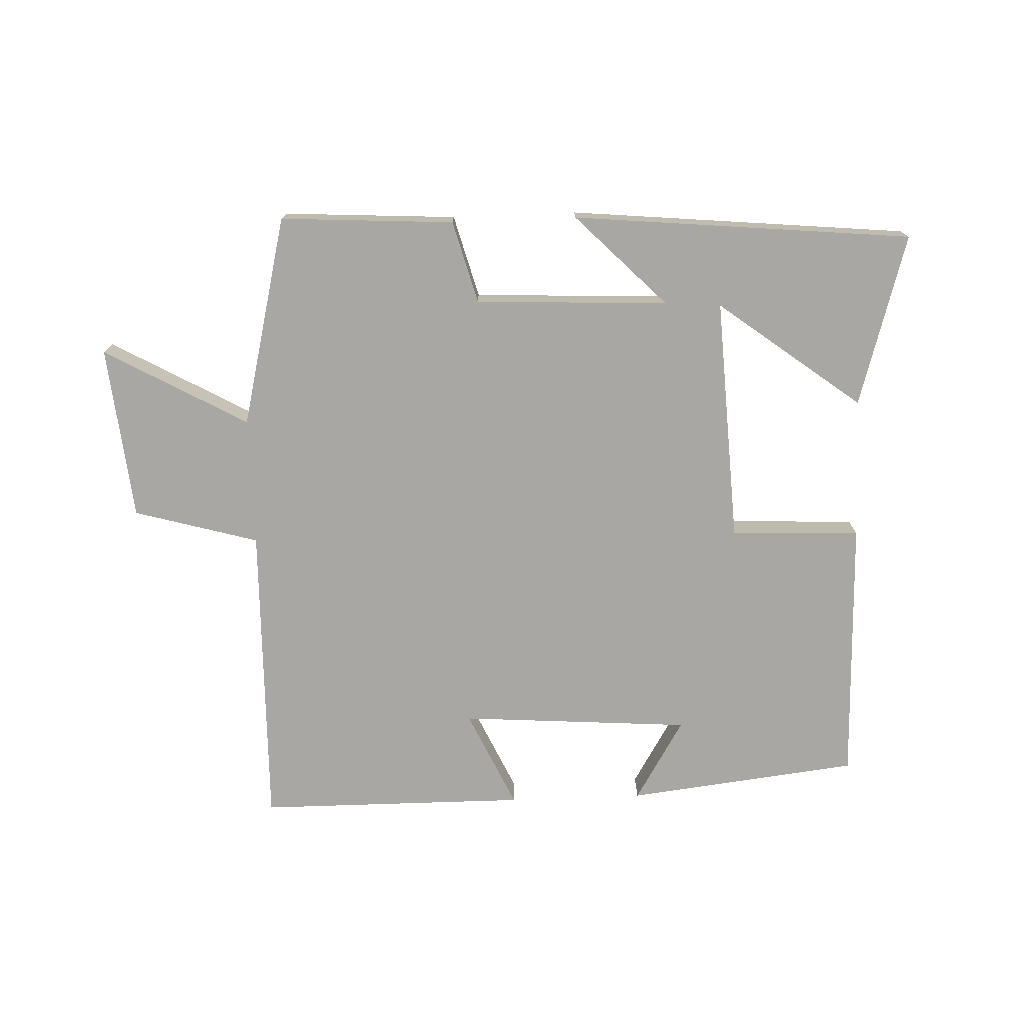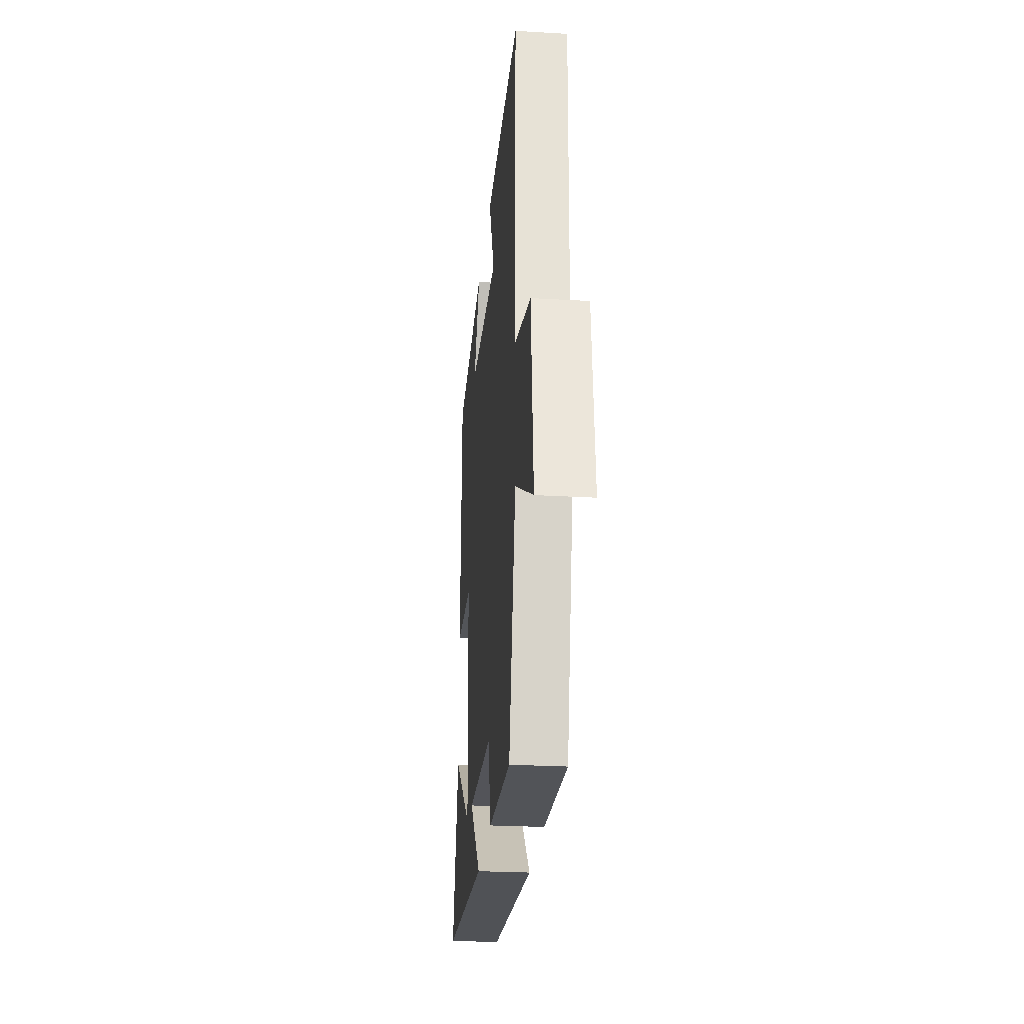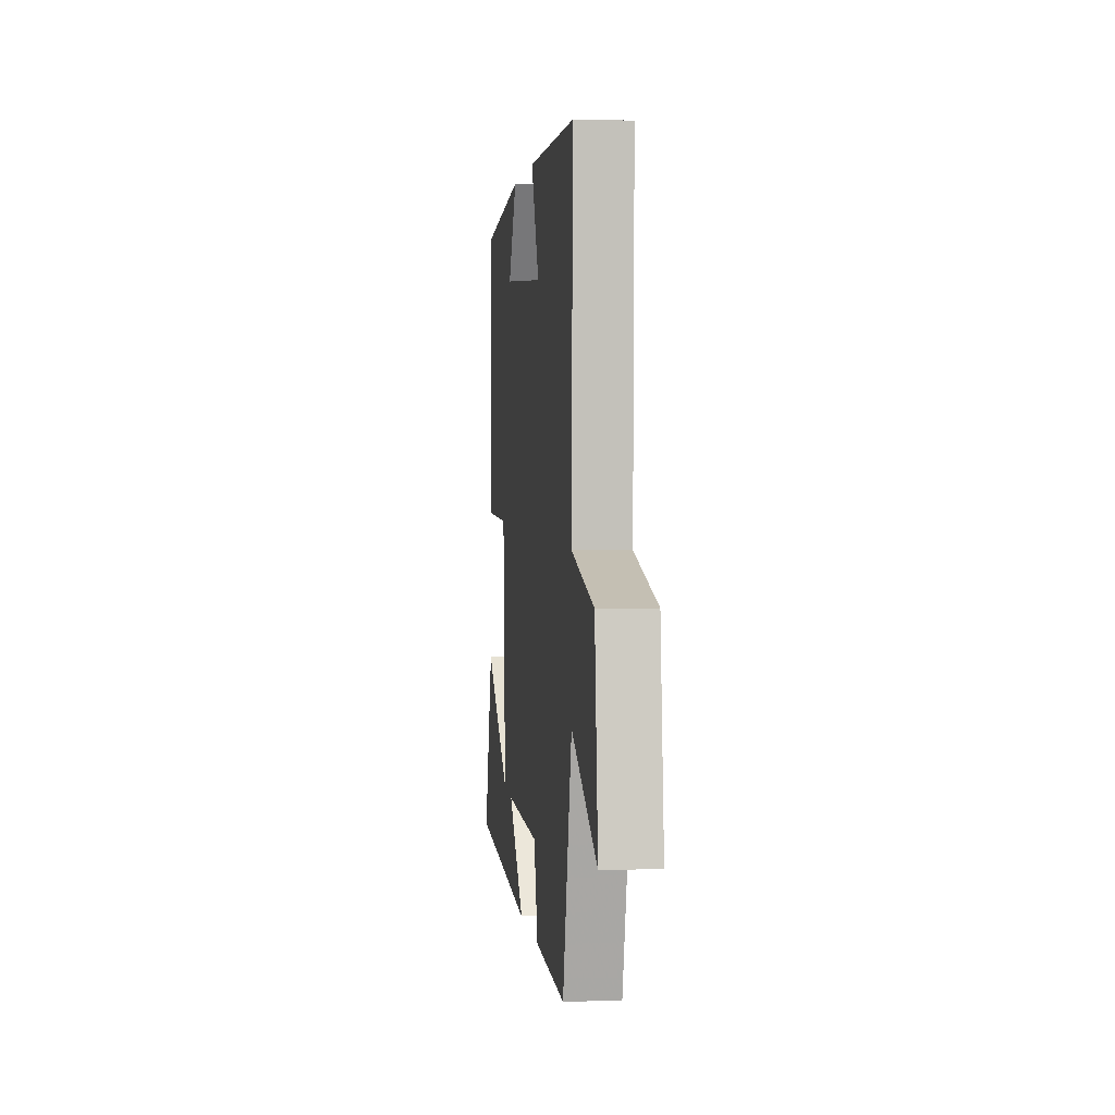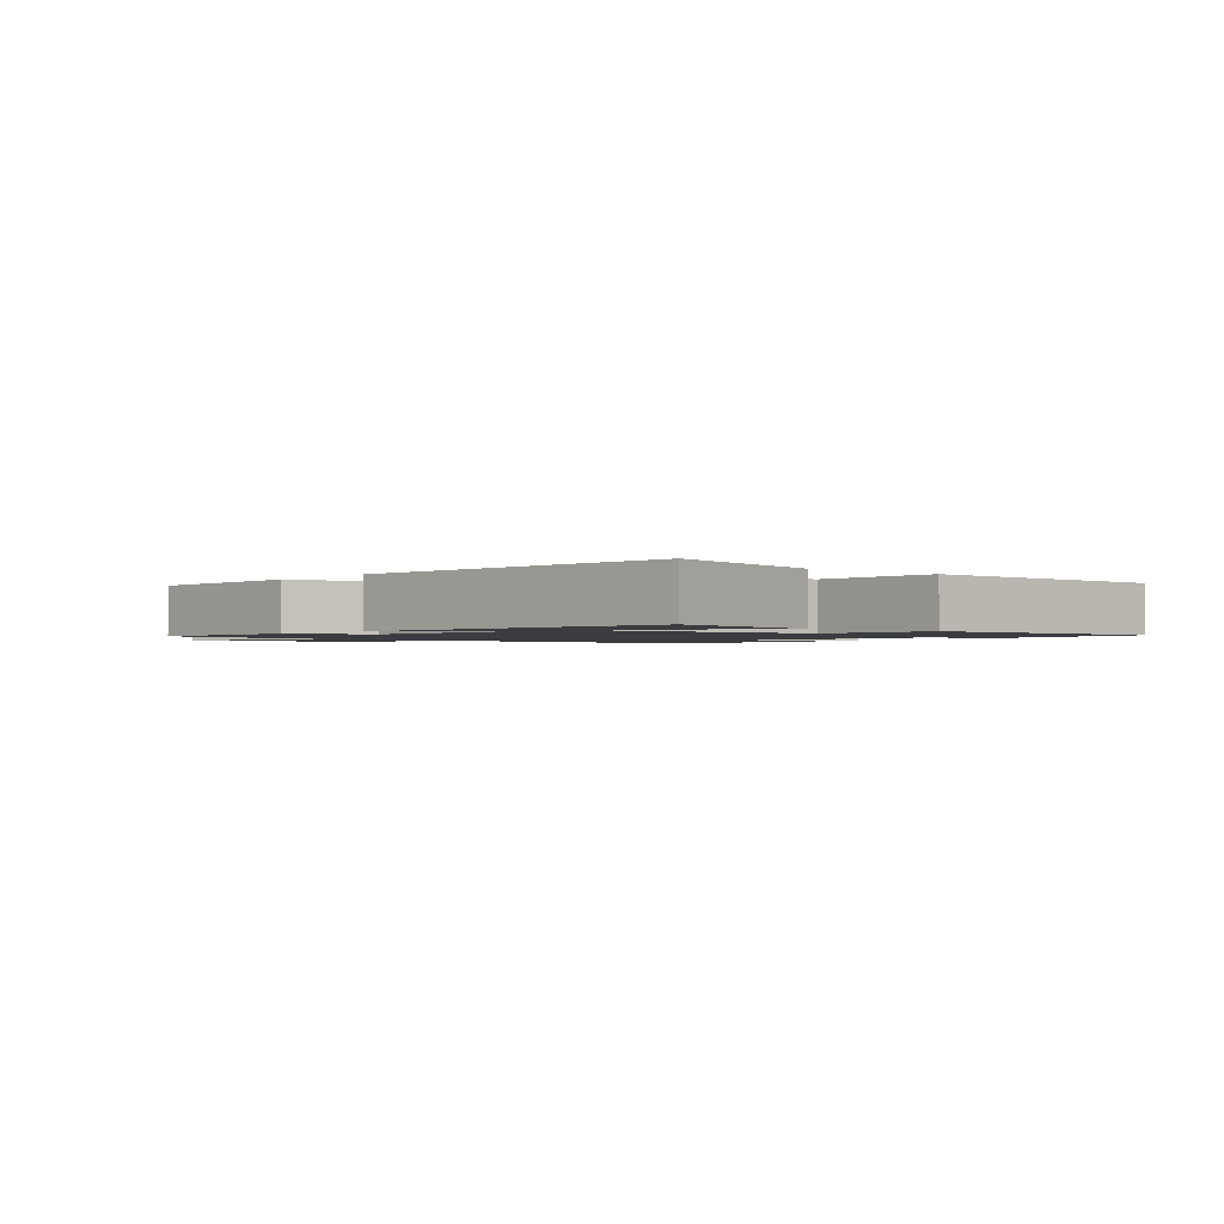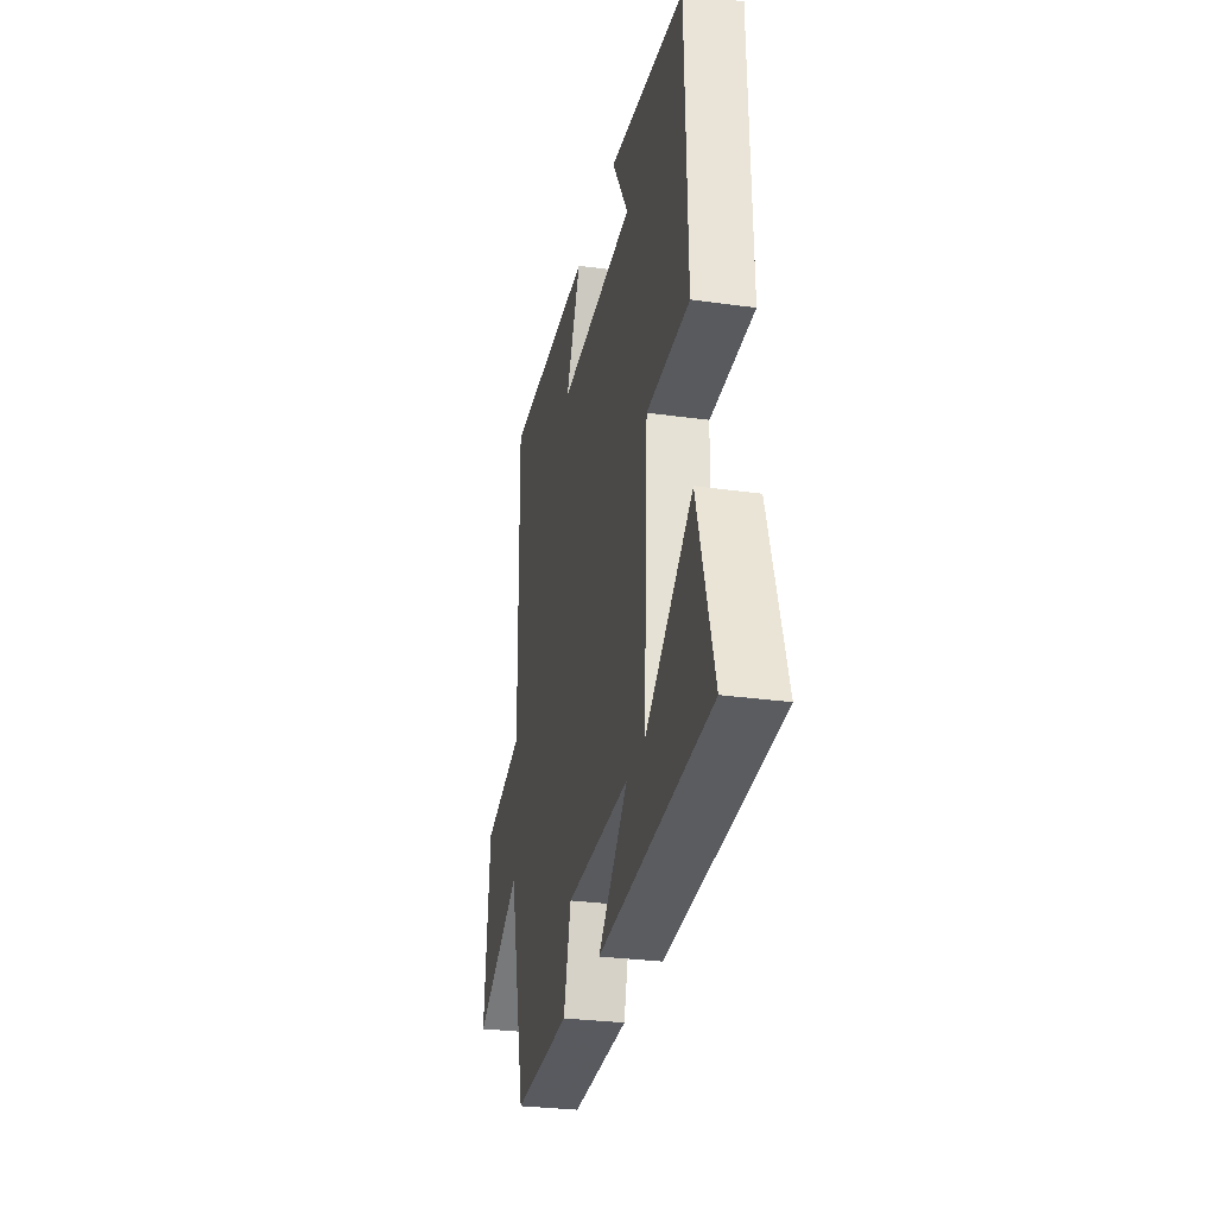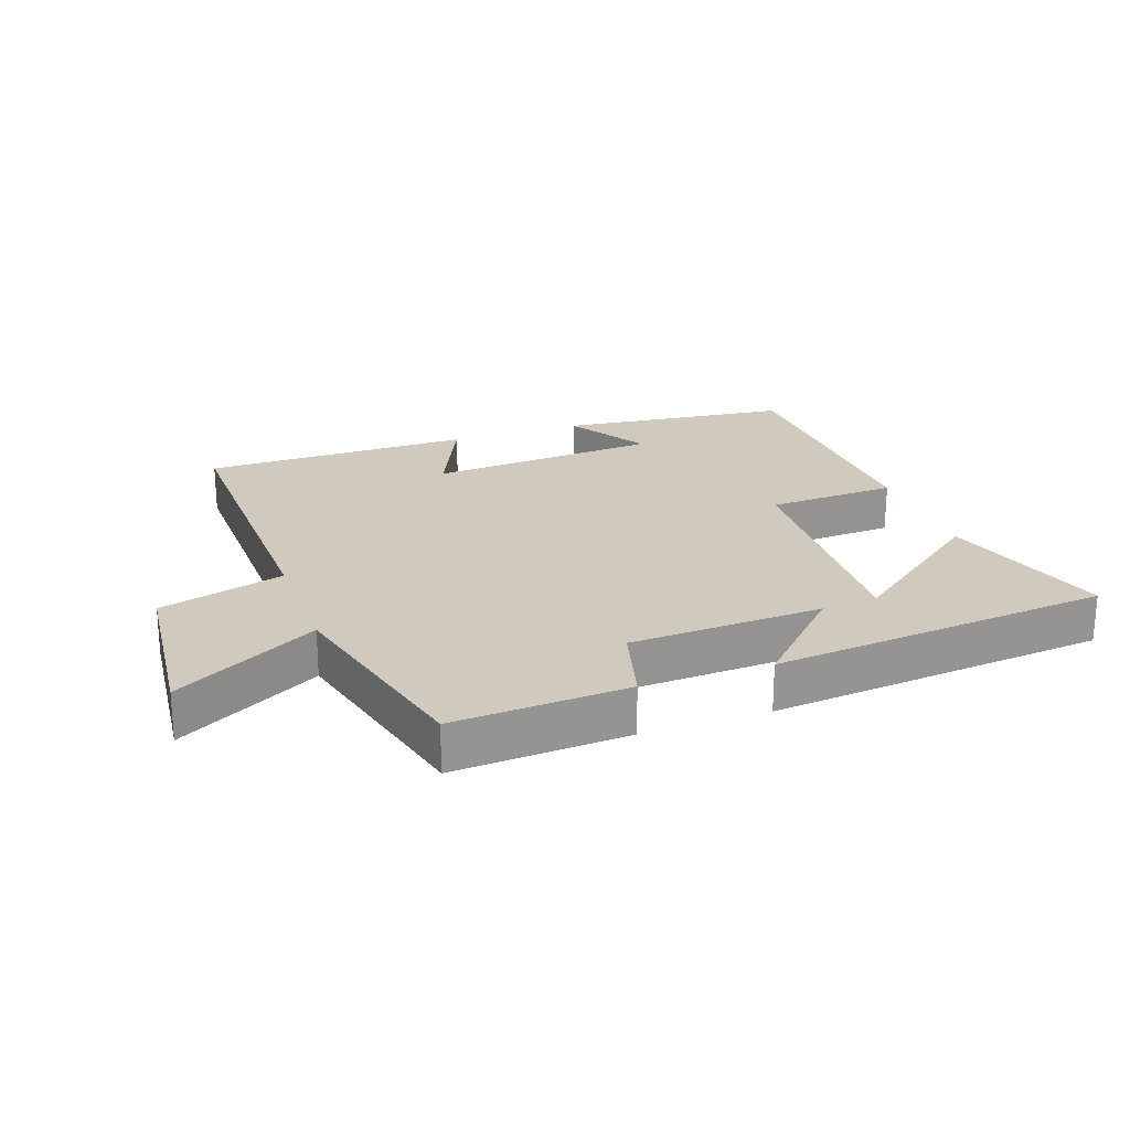
<metadata>
{"format":"obj","ext":"obj","renderer":"f3d","projection":"perspective","resolution":1024,"background":"white","views":[{"elev":-74.5,"azim":-177.8,"up":"+Y"},{"elev":-26.5,"azim":84.8,"up":"+Z"},{"elev":2.0,"azim":83.2,"up":"+Z"},{"elev":-1.6,"azim":-129.3,"up":"+Y"},{"elev":-28.6,"azim":-101.9,"up":"+Z"},{"elev":22.9,"azim":160.3,"up":"+Y"}]}
</metadata>
<code>
v 0.42 0.07 -0.516
v 0.148 0.07 -0.5
v 0.113 0.07 -0.371
v -0.189 0.07 -0.357
v -0.048 0.07 -0.5
v -0.579 0.07 -0.449
v -0.5 0.07 -0.181
v -0.277 0.07 -0.35
v -0.297 0.07 0.032
v -0.5 0.07 0.041
v -0.489 0.07 0.458
v -0.126 0.07 0.5
v -0.203 0.07 0.372
v 0.159 0.07 0.346
v 0.088 0.07 0.5
v 0.509 0.07 0.498
v 0.5 0.07 0.015
v 0.695 0.07 -0.04
v 0.723 0.07 -0.312
v 0.5 0.07 -0.187
v 0.42 0 -0.516
v 0.148 0 -0.5
v 0.113 0 -0.371
v -0.189 0 -0.357
v -0.048 0 -0.5
v -0.579 0 -0.449
v -0.5 0 -0.181
v -0.277 0 -0.35
v -0.297 0 0.032
v -0.5 0 0.041
v -0.489 0 0.458
v -0.126 0 0.5
v -0.203 0 0.372
v 0.159 0 0.346
v 0.088 0 0.5
v 0.509 0 0.498
v 0.5 0 0.015
v 0.695 0 -0.04
v 0.723 0 -0.312
v 0.5 0 -0.187
f 17 18 19 20
f 1 2 3
f 20 1 3
f 17 20 3
f 14 15 16 17
f 17 3 4
f 14 17 4
f 13 14 4
f 10 11 12 13
f 9 10 13
f 8 9 13 4
f 6 7 8
f 4 5 6 8
f 40 39 38 37
f 23 22 21
f 23 21 40
f 23 40 37
f 37 36 35 34
f 24 23 37
f 24 37 34
f 24 34 33
f 33 32 31 30
f 33 30 29
f 24 33 29 28
f 28 27 26
f 28 26 25 24
f 1 21 22 2
f 2 22 23 3
f 3 23 24 4
f 4 24 25 5
f 5 25 26 6
f 6 26 27 7
f 7 27 28 8
f 8 28 29 9
f 9 29 30 10
f 10 30 31 11
f 11 31 32 12
f 12 32 33 13
f 13 33 34 14
f 14 34 35 15
f 15 35 36 16
f 16 36 37 17
f 17 37 38 18
f 18 38 39 19
f 19 39 40 20
f 20 40 21 1

</code>
